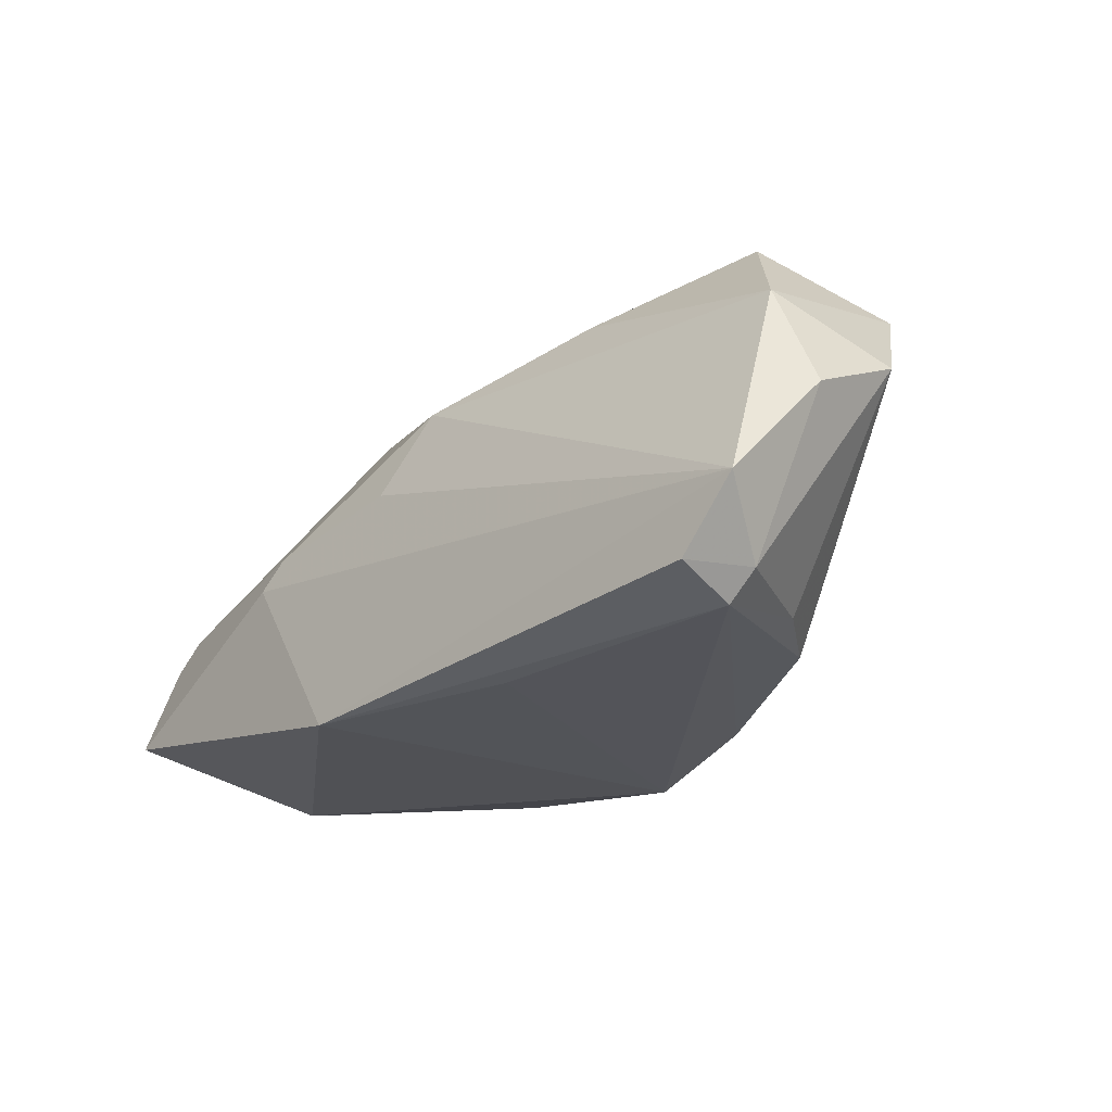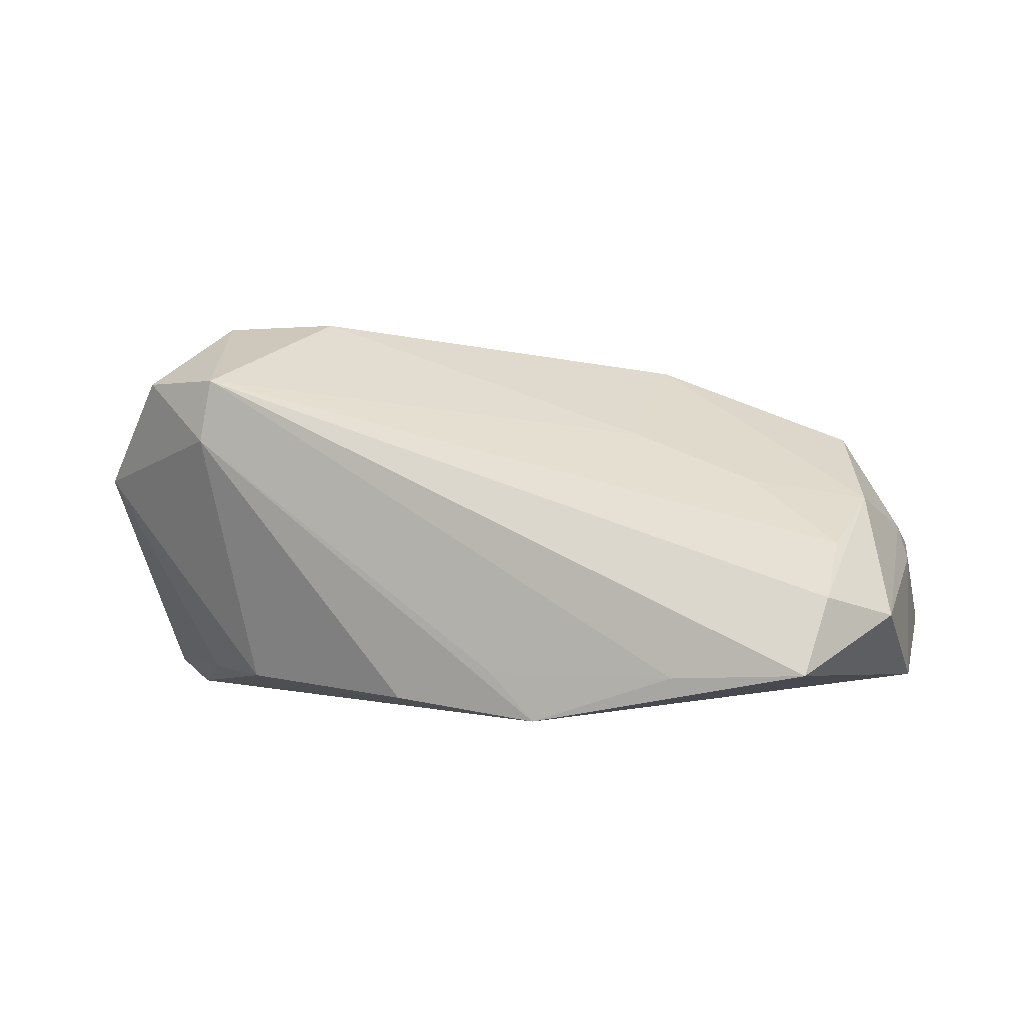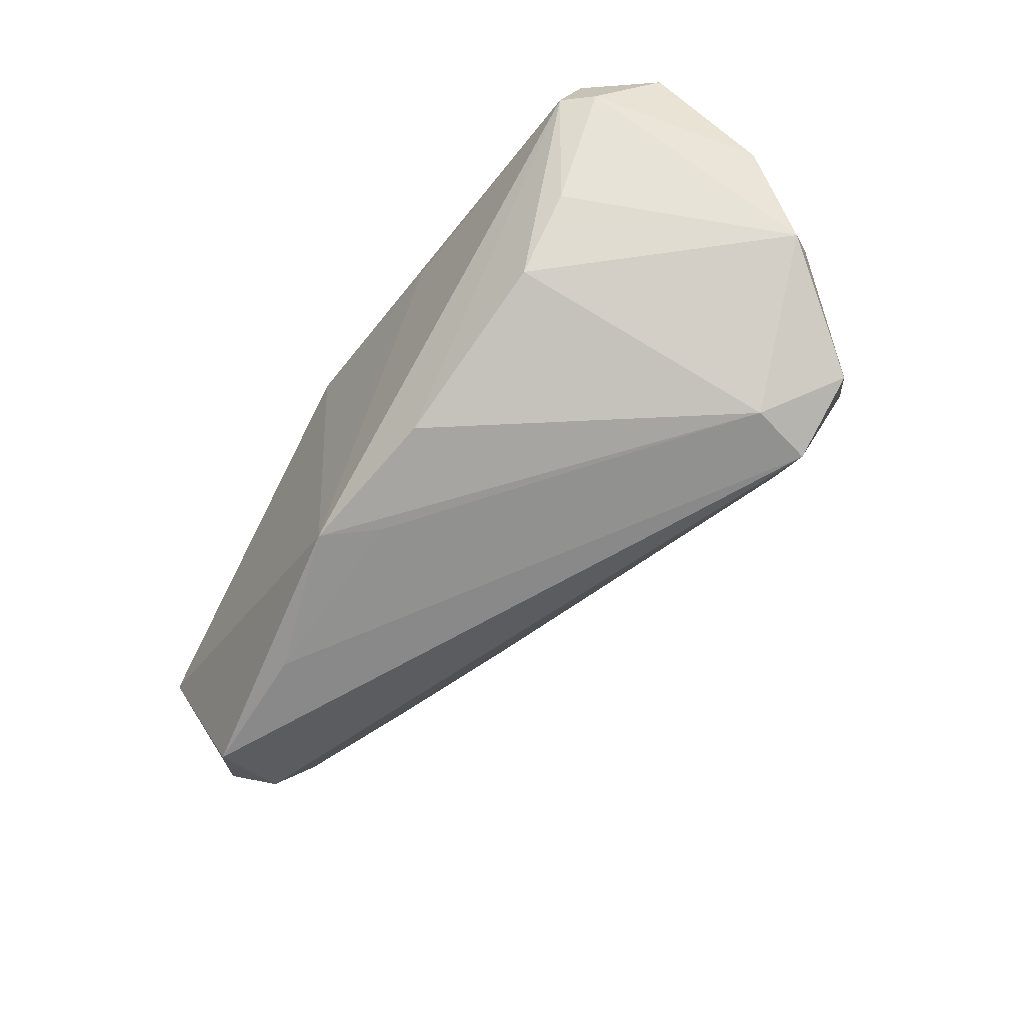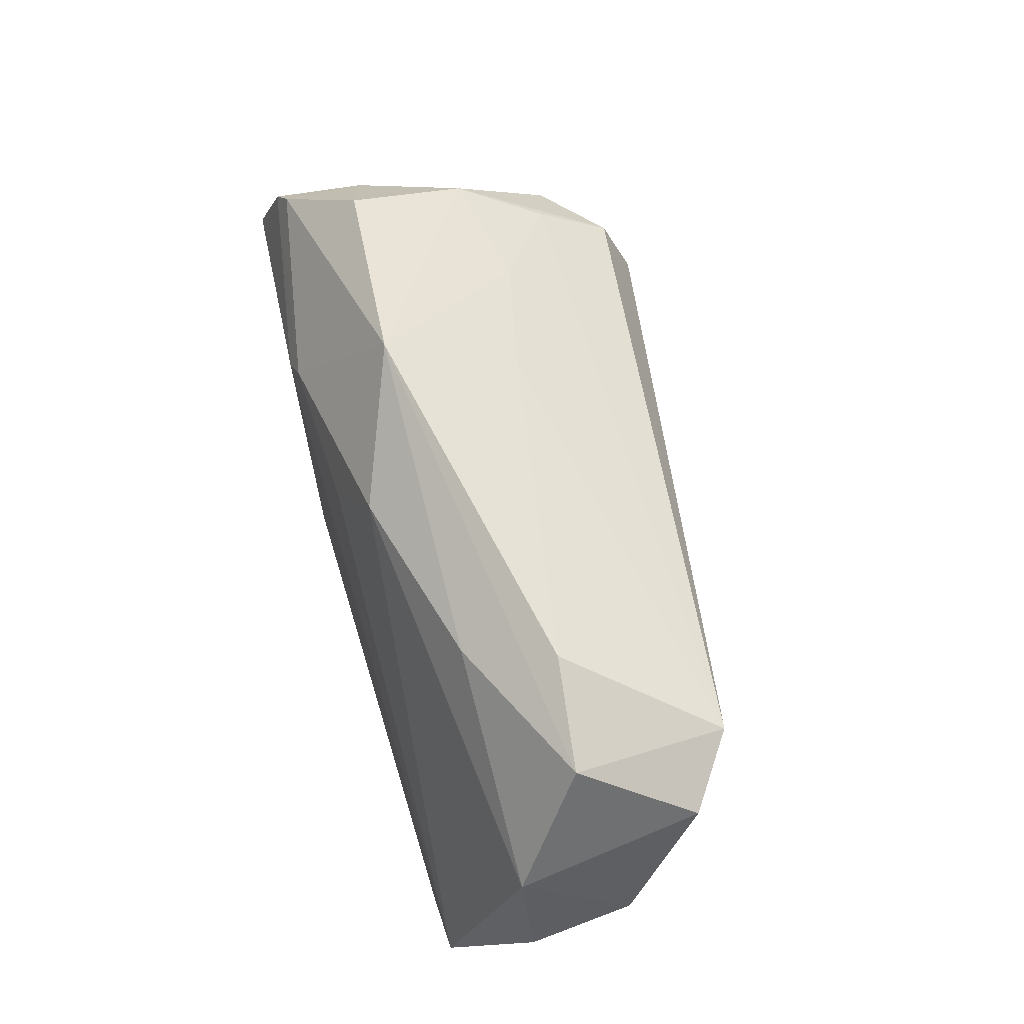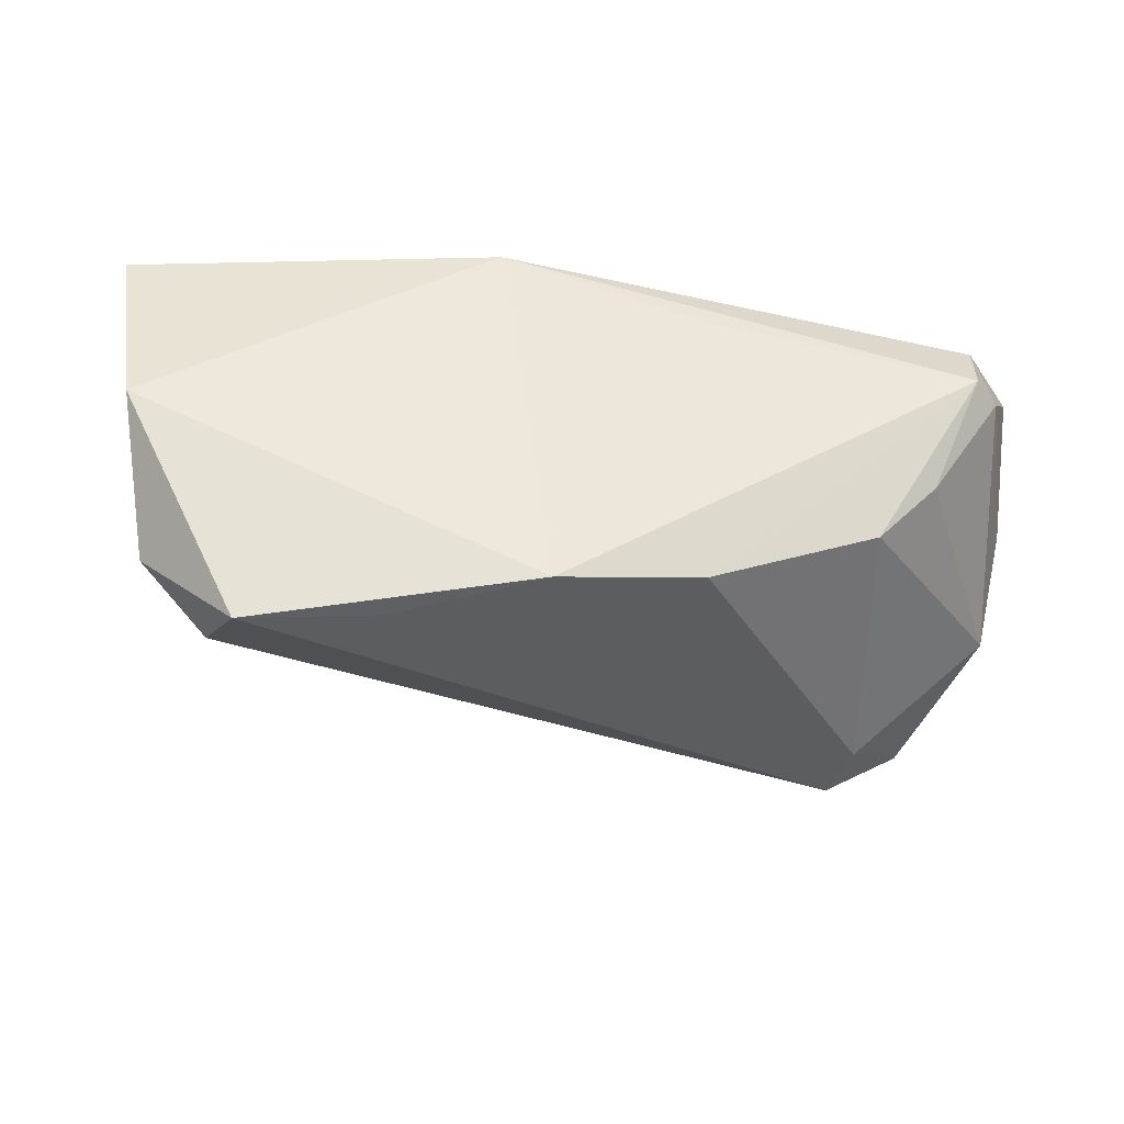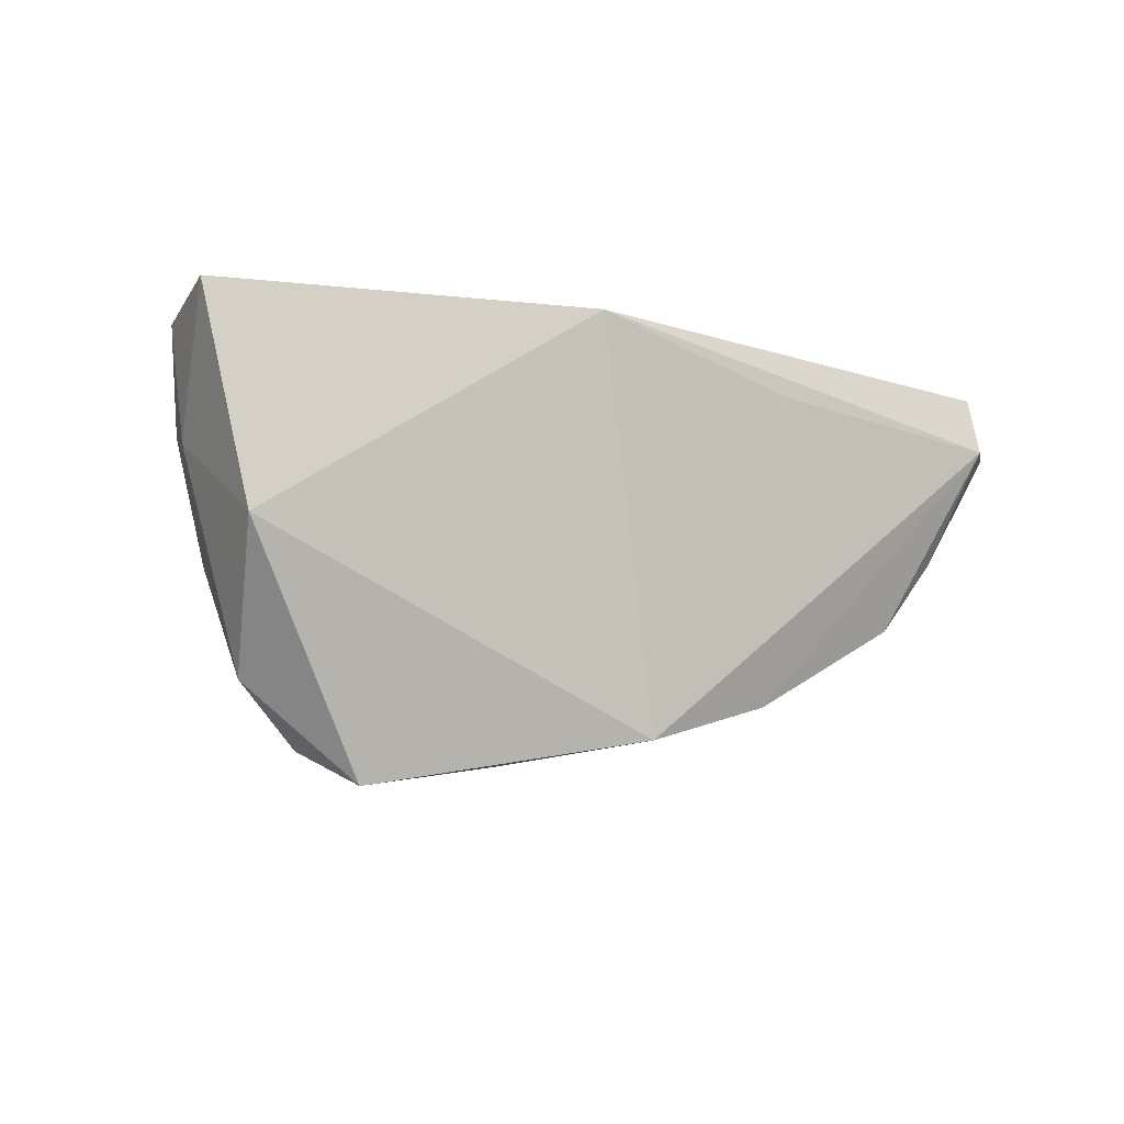
<metadata>
{"format":"obj","ext":"obj","renderer":"f3d","projection":"perspective","resolution":1024,"background":"white","views":[{"elev":-23.7,"azim":-127.8,"up":"+Z"},{"elev":2.0,"azim":6.9,"up":"+Z"},{"elev":-57.3,"azim":-125.1,"up":"+Y"},{"elev":75.7,"azim":-102.2,"up":"+Z"},{"elev":-37.2,"azim":170.6,"up":"+Y"},{"elev":-4.2,"azim":145.3,"up":"+Y"}]}
</metadata>
<code>
v -0.05789 0.01907 -0.01026
v 0.005789 -0.02578 -0.02154
v -0.06001 0.007328 0.003135
v -0.05314 0.007551 0.01786
v 0.05719 -0.0008809 -0.01736
v 0.04836 0.01056 0.01607
v -0.01311 -0.02184 -0.01918
v -0.04147 -0.001919 0.03236
v 0.0001288 -0.02551 -0.0151
v -0.02196 0.009033 0.0264
v 0.02724 0.02376 0.006925
v 0.02205 0.0106 0.02602
v 0.04164 -0.03072 -0.01432
v 0.05584 0.02051 0.004685
v 0.03015 0.02485 0.003196
v 0.03497 -0.009749 0.01042
v -0.01567 0.01716 -0.02154
v 0.05339 -0.0188 -0.007399
v -0.05323 0.01184 -0.01813
v -0.04372 -0.002767 -0.01741
v 0.001299 0.0172 0.02094
v -0.04067 -0.02198 0.01591
v -0.04975 0.01265 -0.02154
v 0.05855 0.02194 0.0002624
v 0.04465 -0.02697 -0.004453
v -0.02642 -0.002881 0.03282
v 0.04625 -0.01718 0.002112
v -0.05063 0.02011 -0.01844
v 0.006597 0.02143 0.009945
v -0.04906 -0.01684 0.02385
v -0.03551 -0.01178 -0.0176
v 0.01253 0.02548 -0.0209
v 0.02434 -0.02882 -0.01513
v 0.0506 -0.005229 0.007954
v 0.05777 0.008098 -0.001337
v 0.01875 -0.007395 0.01686
v -0.05818 -0.006346 0.009984
v 0.05638 0.009219 0.003246
v -0.03902 -0.02274 0.02417
v 0.0605 0.02548 -0.01156
f 13 25 39
f 2 5 13
f 32 5 2
f 40 5 32
f 33 13 39
f 2 13 33
f 12 6 14
f 39 8 30
f 26 8 39
f 12 8 26
f 39 25 27
f 34 6 12
f 12 16 34
f 16 27 34
f 34 27 25
f 7 23 2
f 2 23 17
f 17 32 2
f 23 32 17
f 40 32 15
f 15 1 29
f 32 1 15
f 2 33 9
f 4 1 3
f 4 30 8
f 28 32 23
f 28 1 32
f 39 30 22
f 22 33 39
f 22 9 33
f 22 7 2
f 2 9 22
f 36 16 12
f 12 26 36
f 36 26 39
f 39 27 36
f 36 27 16
f 38 14 6
f 6 34 38
f 23 20 19
f 3 1 19
f 19 28 23
f 1 28 19
f 7 22 31
f 31 20 23
f 23 7 31
f 12 14 11
f 11 15 29
f 10 4 8
f 10 8 12
f 29 1 21
f 1 4 21
f 4 10 21
f 21 10 12
f 12 11 21
f 21 11 29
f 37 4 3
f 30 4 37
f 3 19 37
f 37 19 20
f 20 31 37
f 37 22 30
f 37 31 22
f 14 38 24
f 40 15 24
f 24 11 14
f 15 11 24
f 18 38 34
f 18 34 25
f 25 13 18
f 18 13 5
f 40 24 35
f 35 24 38
f 38 18 35
f 35 5 40
f 35 18 5

</code>
